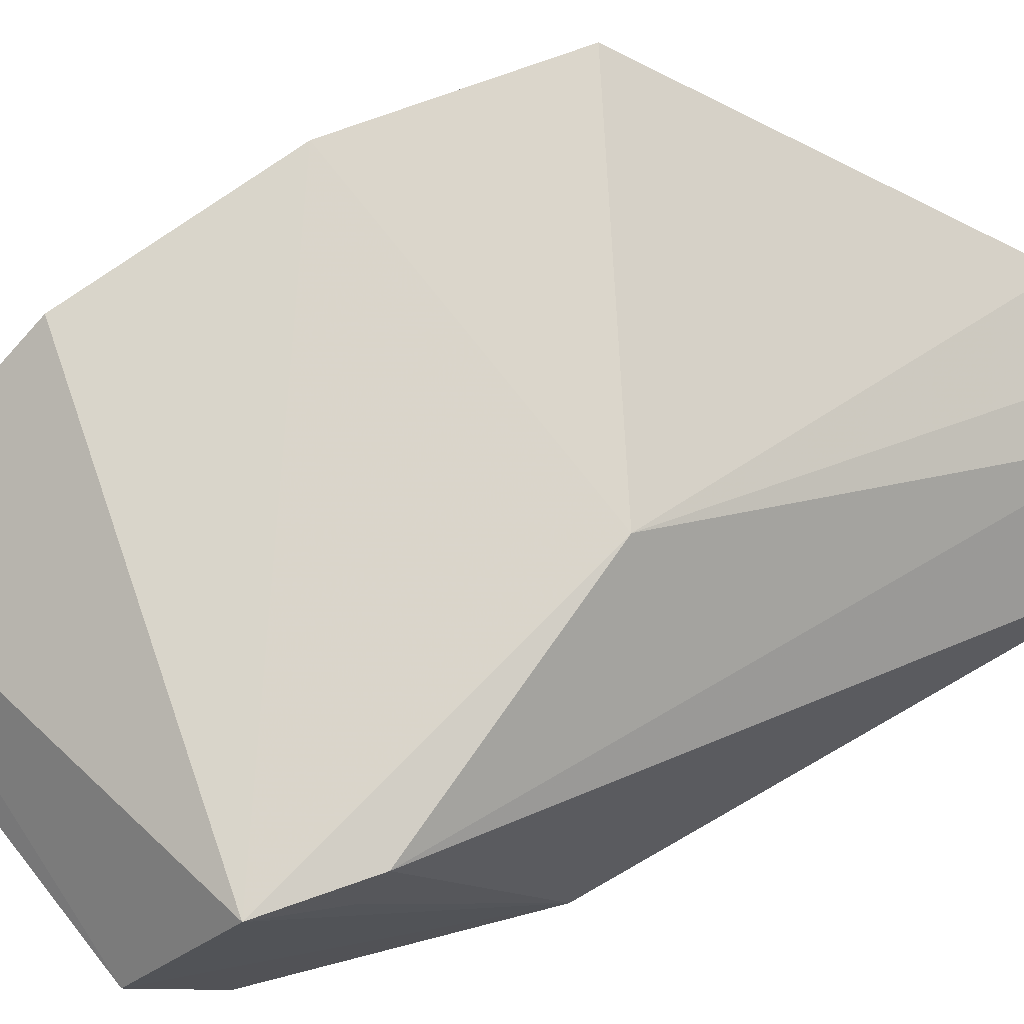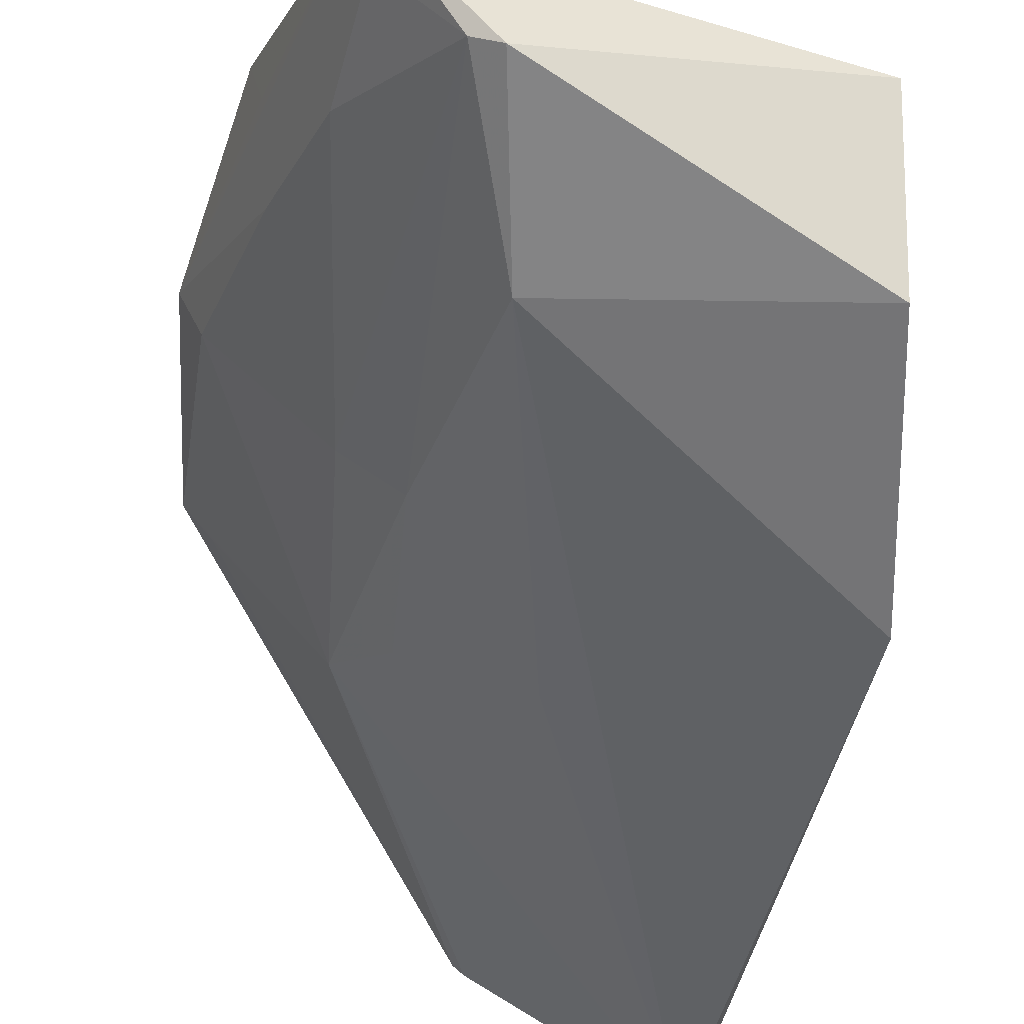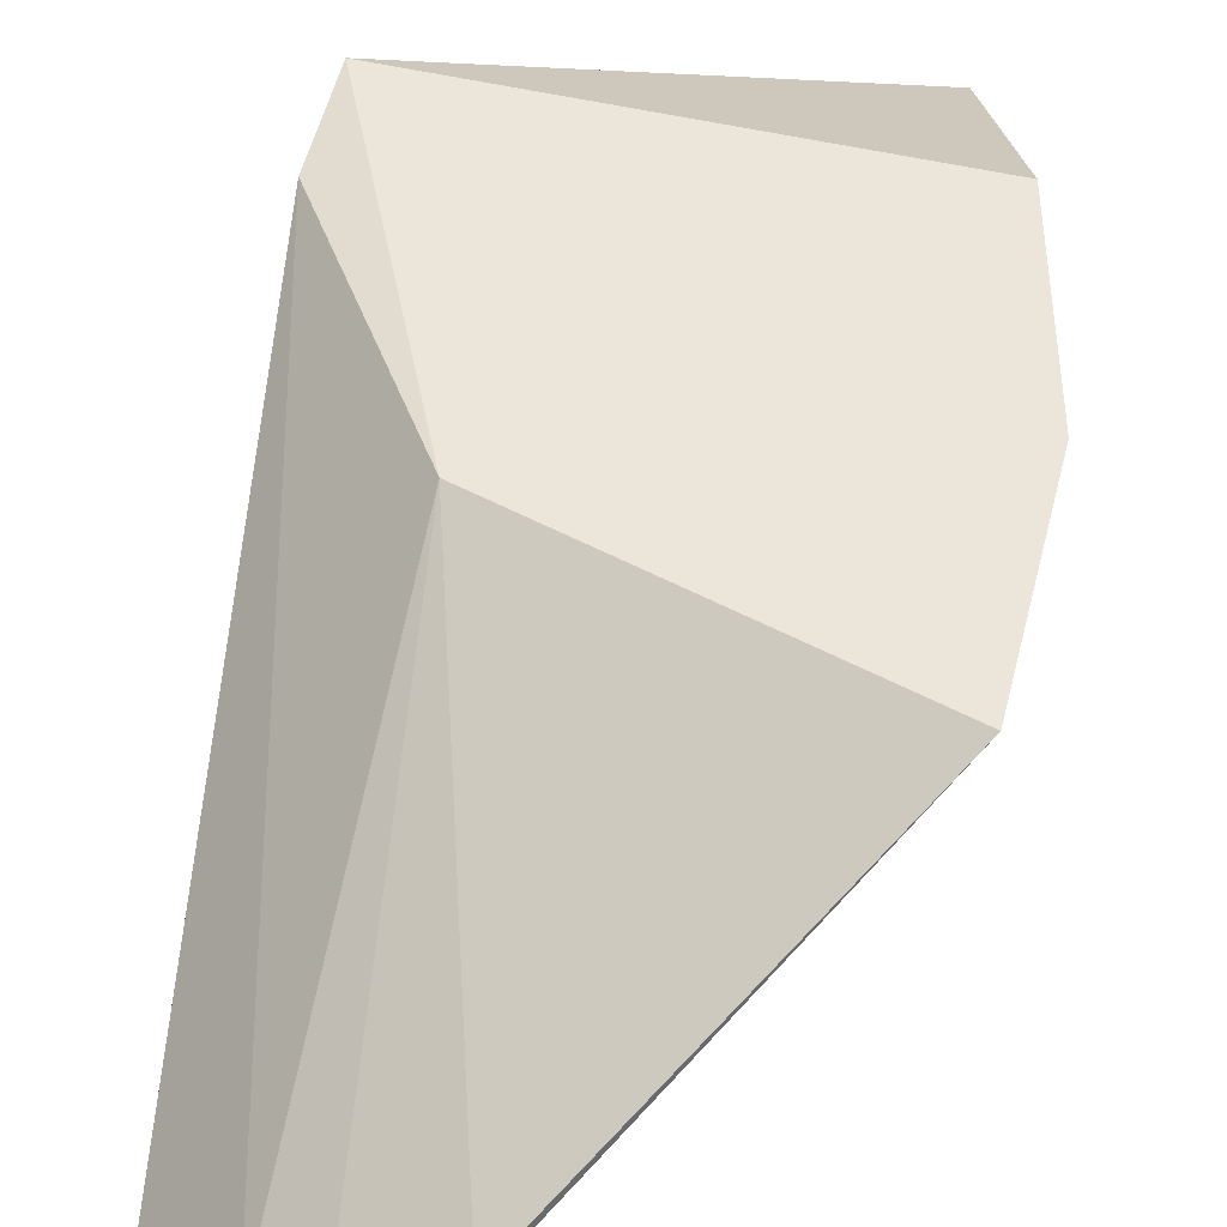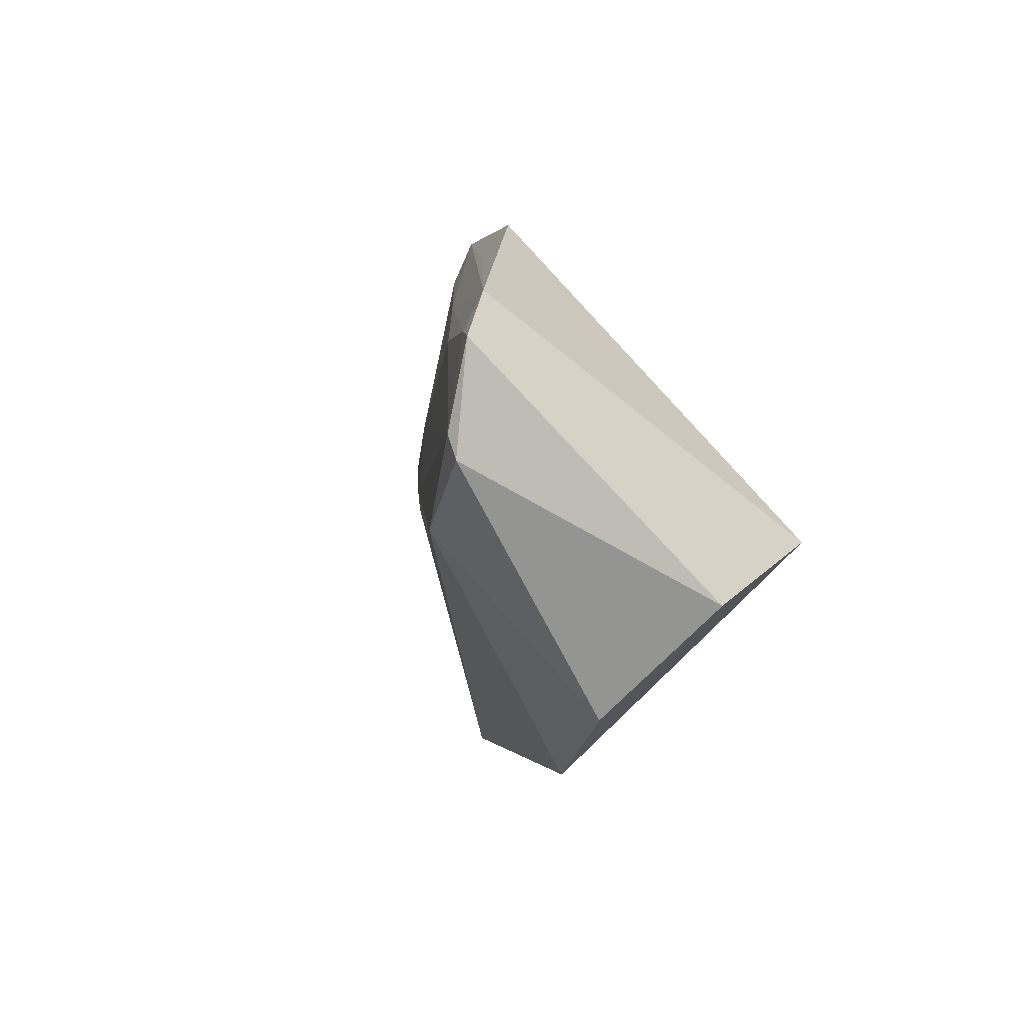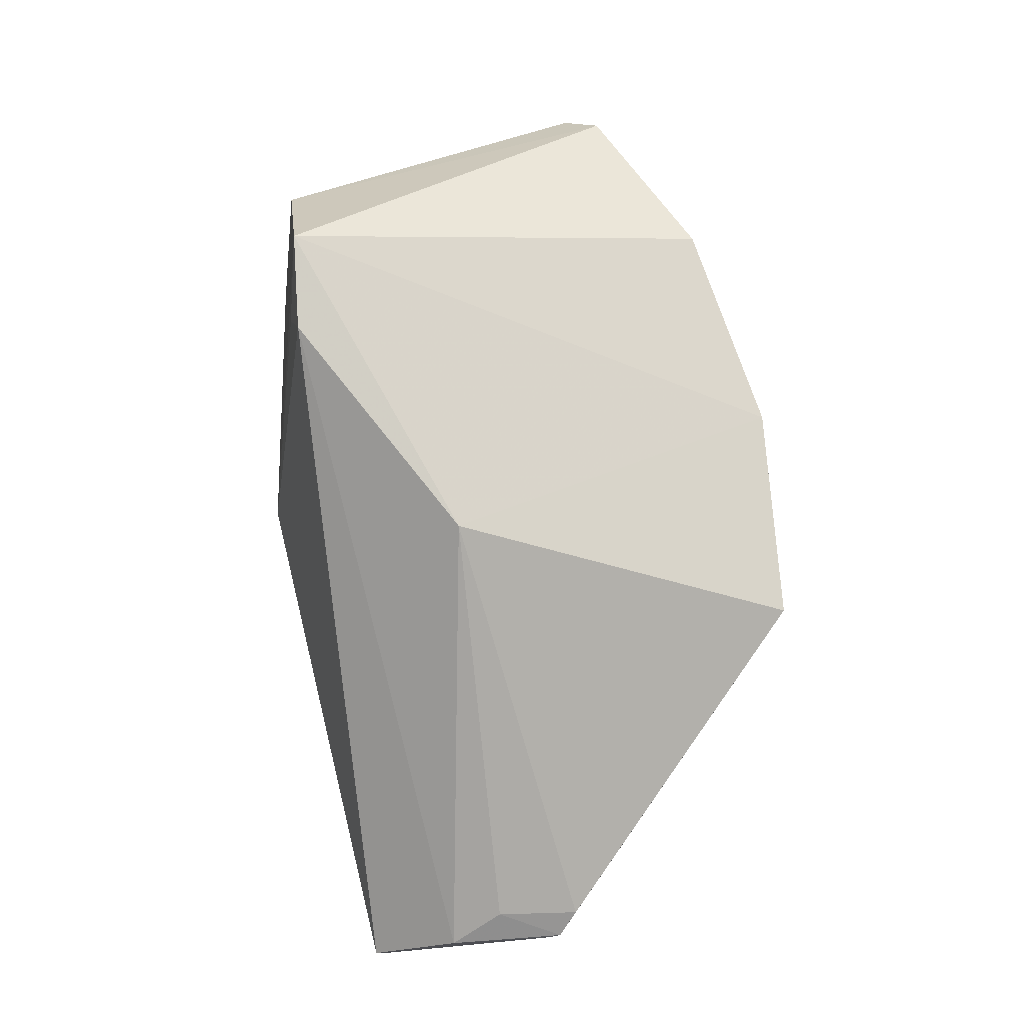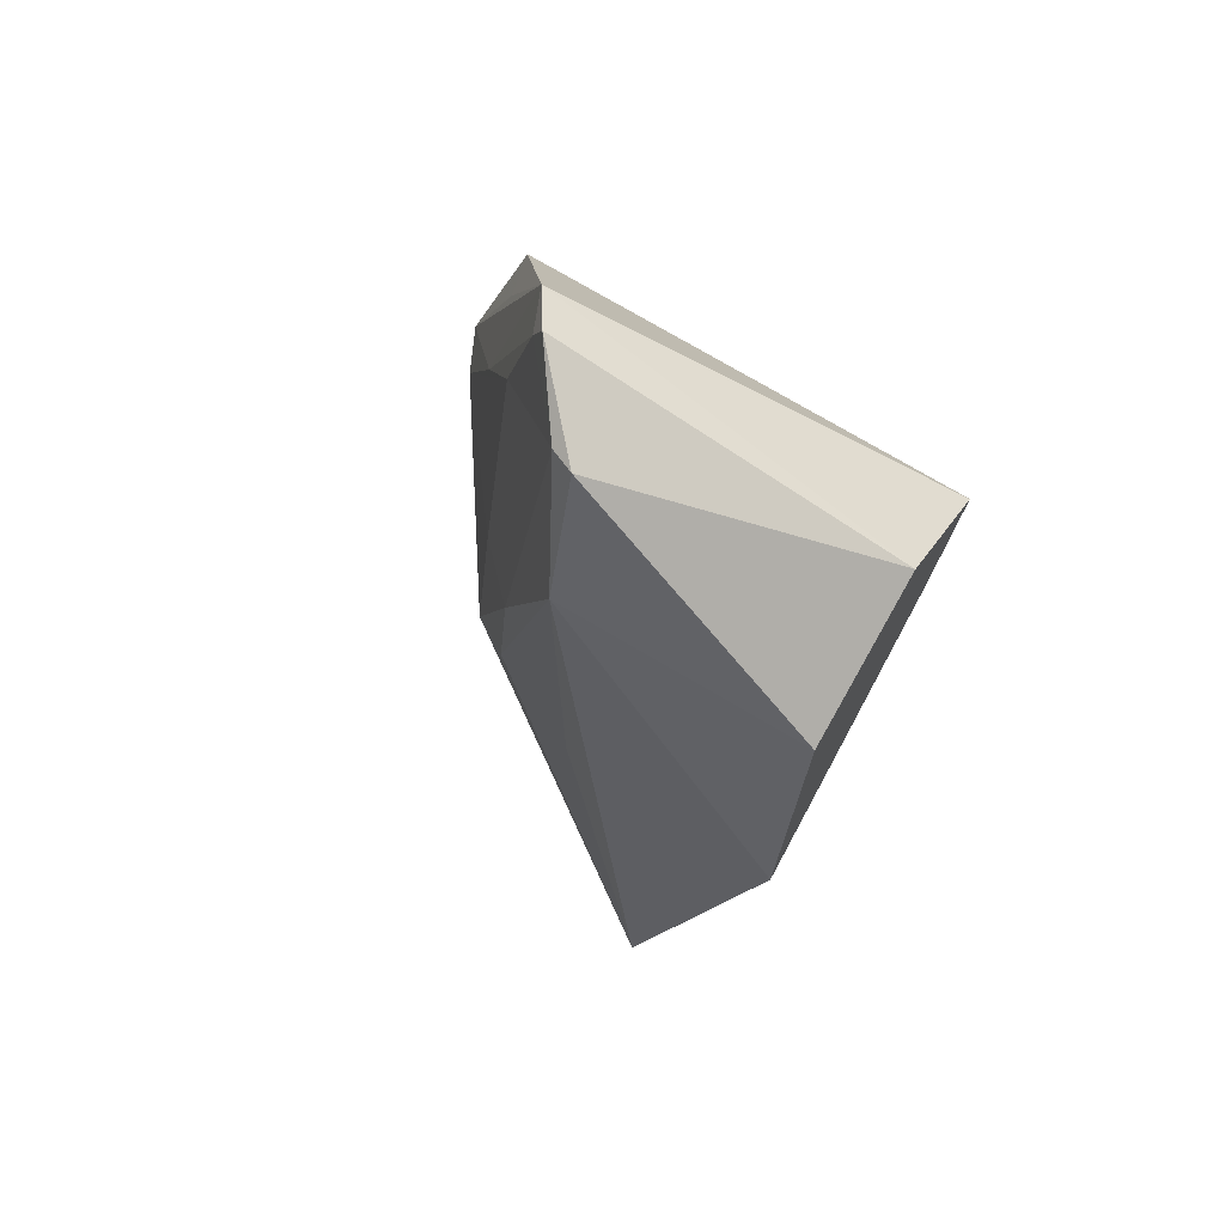
<metadata>
{"format":"obj","ext":"obj","renderer":"f3d","projection":"perspective","resolution":1024,"background":"white","views":[{"elev":72.4,"azim":74.0,"up":"+Y"},{"elev":-47.5,"azim":1.4,"up":"+Y"},{"elev":50.7,"azim":-161.3,"up":"+Y"},{"elev":76.9,"azim":47.0,"up":"+Z"},{"elev":-14.6,"azim":170.1,"up":"+Z"},{"elev":67.9,"azim":29.6,"up":"+Z"}]}
</metadata>
<code>
v -0.01252 -0.00361 0.03887
v -0.001615 -0.007994 0.0321
v -0.001372 0.00132 0.0311
v -0.01237 -0.00496 0.006483
v -0.01008 -0.007765 0.03227
v -0.005918 -0.008918 0.00592
v -0.0193 0.001849 0.01769
v -0.001456 -0.002837 0.03431
v -0.01007 -0.006358 0.03781
v -0.001631 -0.00937 0.02338
v -0.007488 0.001541 0.0204
v -0.01333 -0.005992 0.01982
v -0.0163 0.001615 0.03193
v -0.01348 -0.002059 0.03809
v -0.01088 -0.005977 0.03775
v -0.00163 0.001027 0.0277
v -0.006267 -0.009436 0.005934
v -0.008535 -0.006163 0.006206
v -0.01871 0.001903 0.02492
v -0.01282 -0.004241 0.007285
v -0.01508 -0.004621 0.01808
v -0.001467 -0.0008031 0.02857
v -0.009735 -0.007864 0.02017
v -0.01206 -0.005252 0.006417
v -0.01594 8.211e-05 0.03209
v -0.01589 -0.001468 0.03008
v -0.01008 -0.004927 0.007215
v -0.01843 0.0005523 0.01763
v -0.01804 0.000397 0.02478
v -0.01273 -0.006289 0.02528
v -0.01297 -0.003387 0.03786
v -0.01447 -0.004424 0.02508
v -0.01408 -0.003166 0.03397
f 9 5 2
f 9 8 1
f 9 2 8
f 10 2 5
f 10 8 2
f 10 3 8
f 14 8 3
f 14 1 8
f 14 3 13
f 15 9 1
f 15 5 9
f 16 10 6
f 16 11 3
f 17 10 5
f 17 6 10
f 18 16 6
f 18 11 16
f 19 11 7
f 19 3 11
f 19 13 3
f 20 4 7
f 20 7 11
f 21 17 12
f 22 16 3
f 22 3 10
f 22 10 16
f 23 17 5
f 23 5 12
f 23 12 17
f 24 6 17
f 24 18 6
f 24 4 18
f 24 21 4
f 24 17 21
f 25 19 14
f 25 14 13
f 25 13 19
f 26 14 19
f 27 18 4
f 27 4 20
f 27 20 11
f 27 11 18
f 28 21 7
f 28 7 4
f 28 4 21
f 29 19 7
f 29 7 21
f 29 26 19
f 30 21 12
f 30 12 5
f 30 5 15
f 31 1 14
f 31 14 26
f 31 15 1
f 32 29 21
f 32 21 30
f 32 30 15
f 33 31 26
f 33 26 29
f 33 29 32
f 33 32 15
f 33 15 31

</code>
